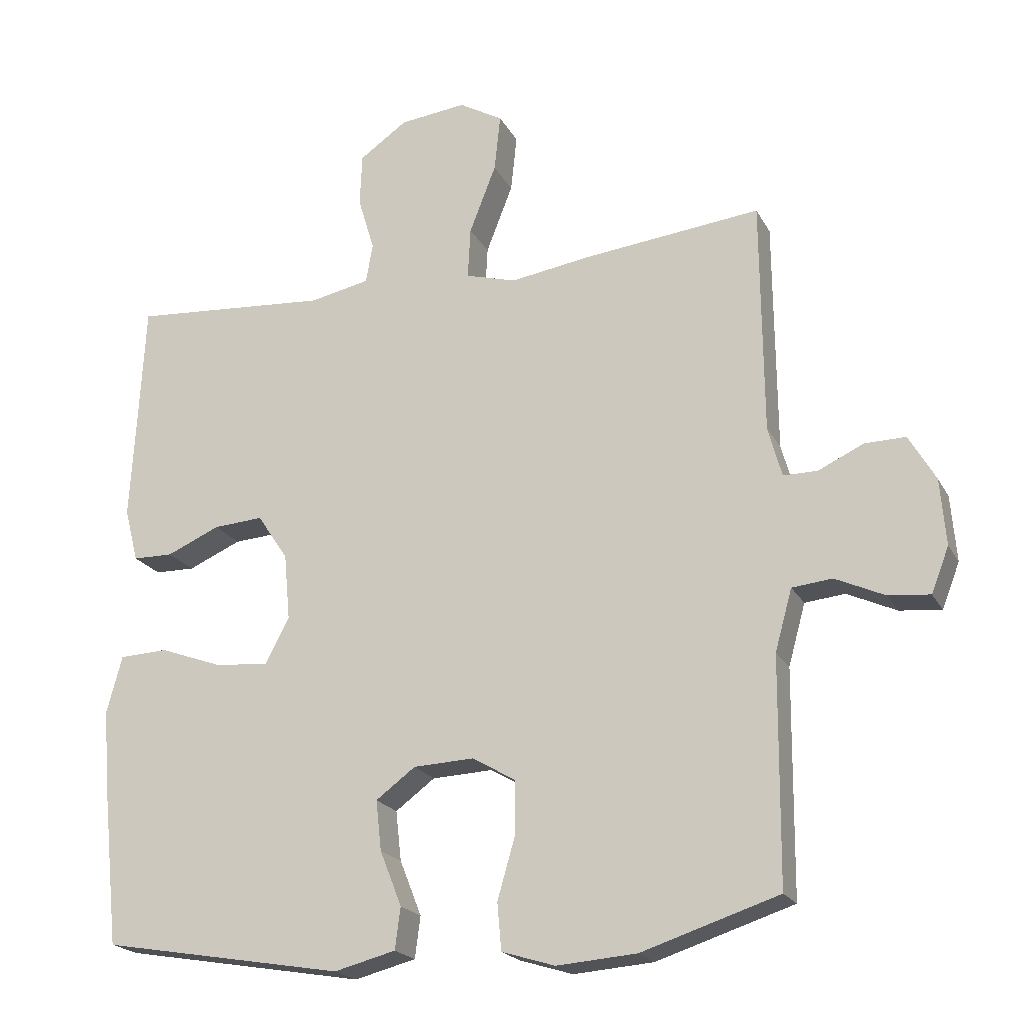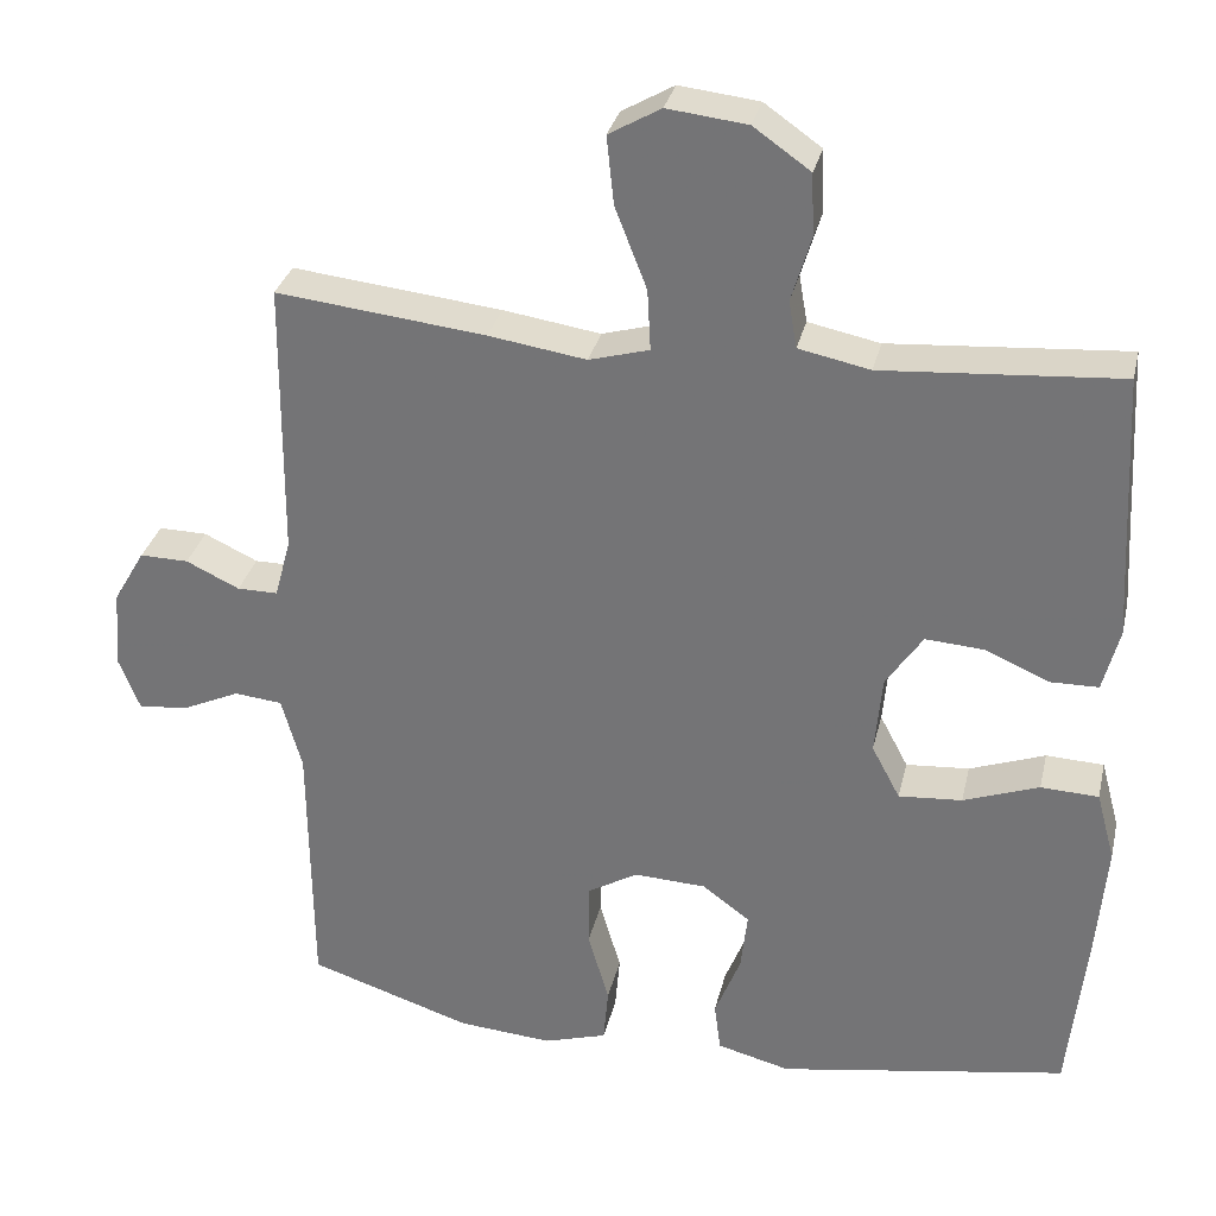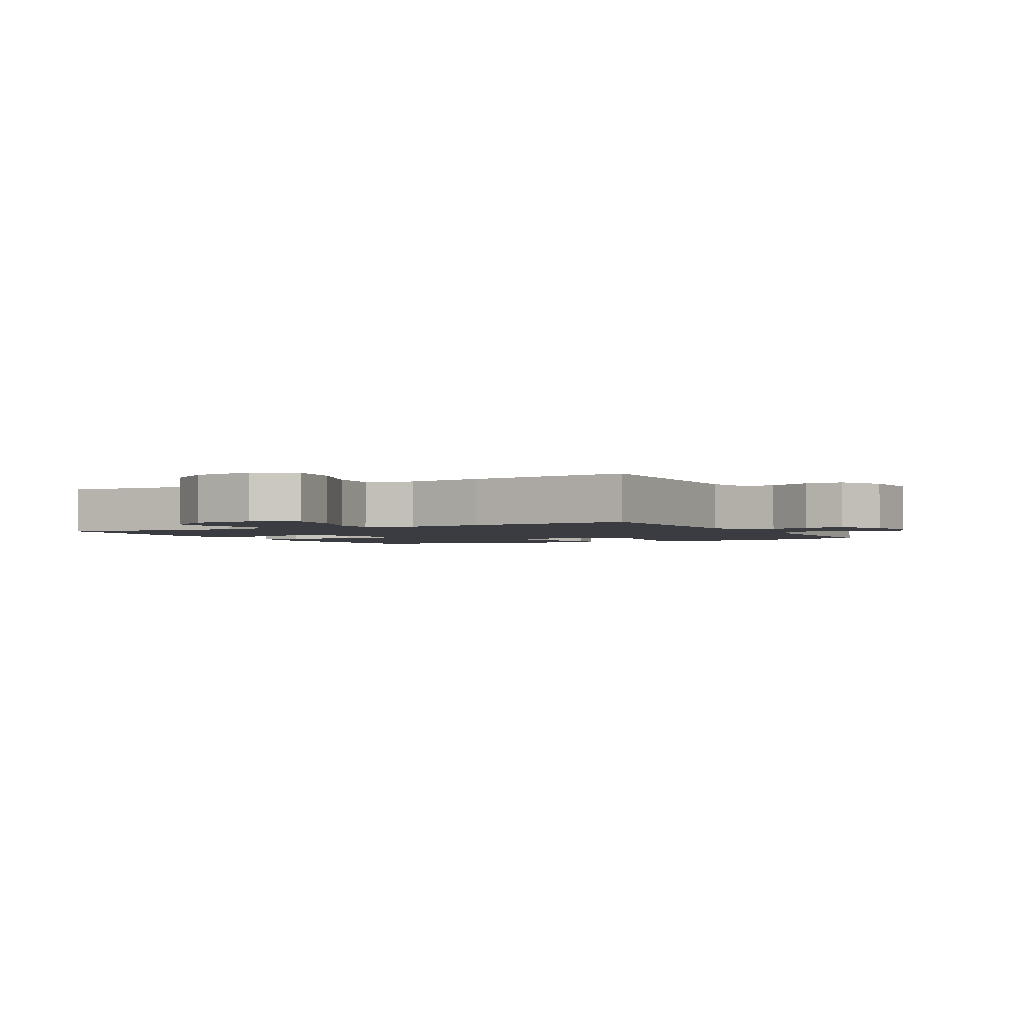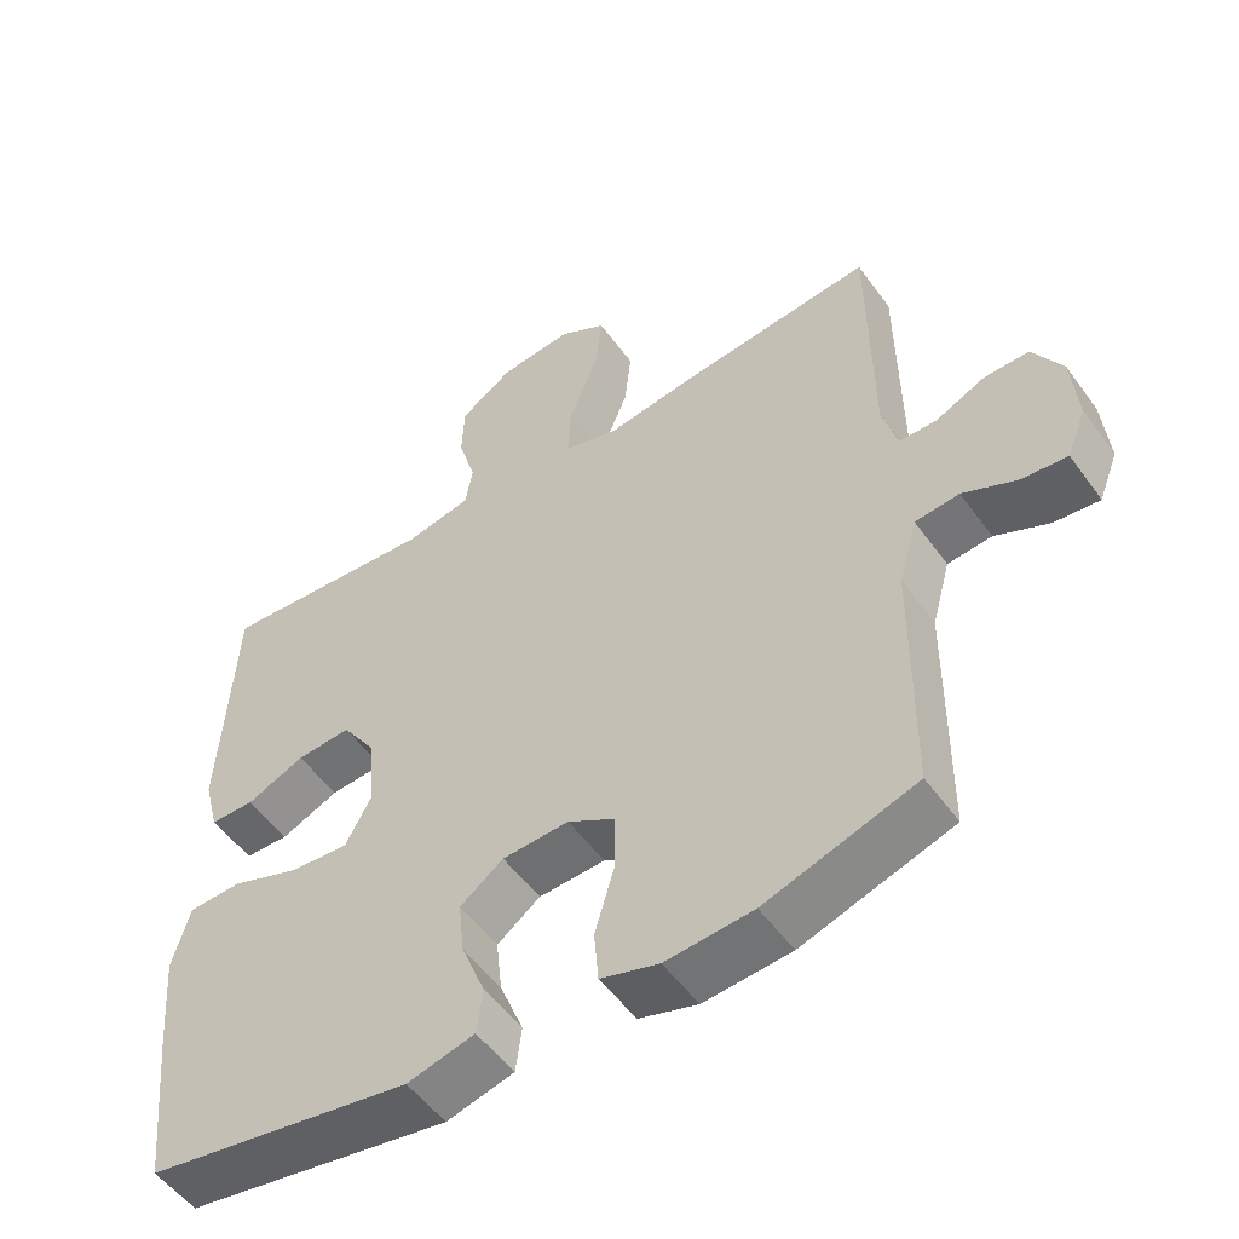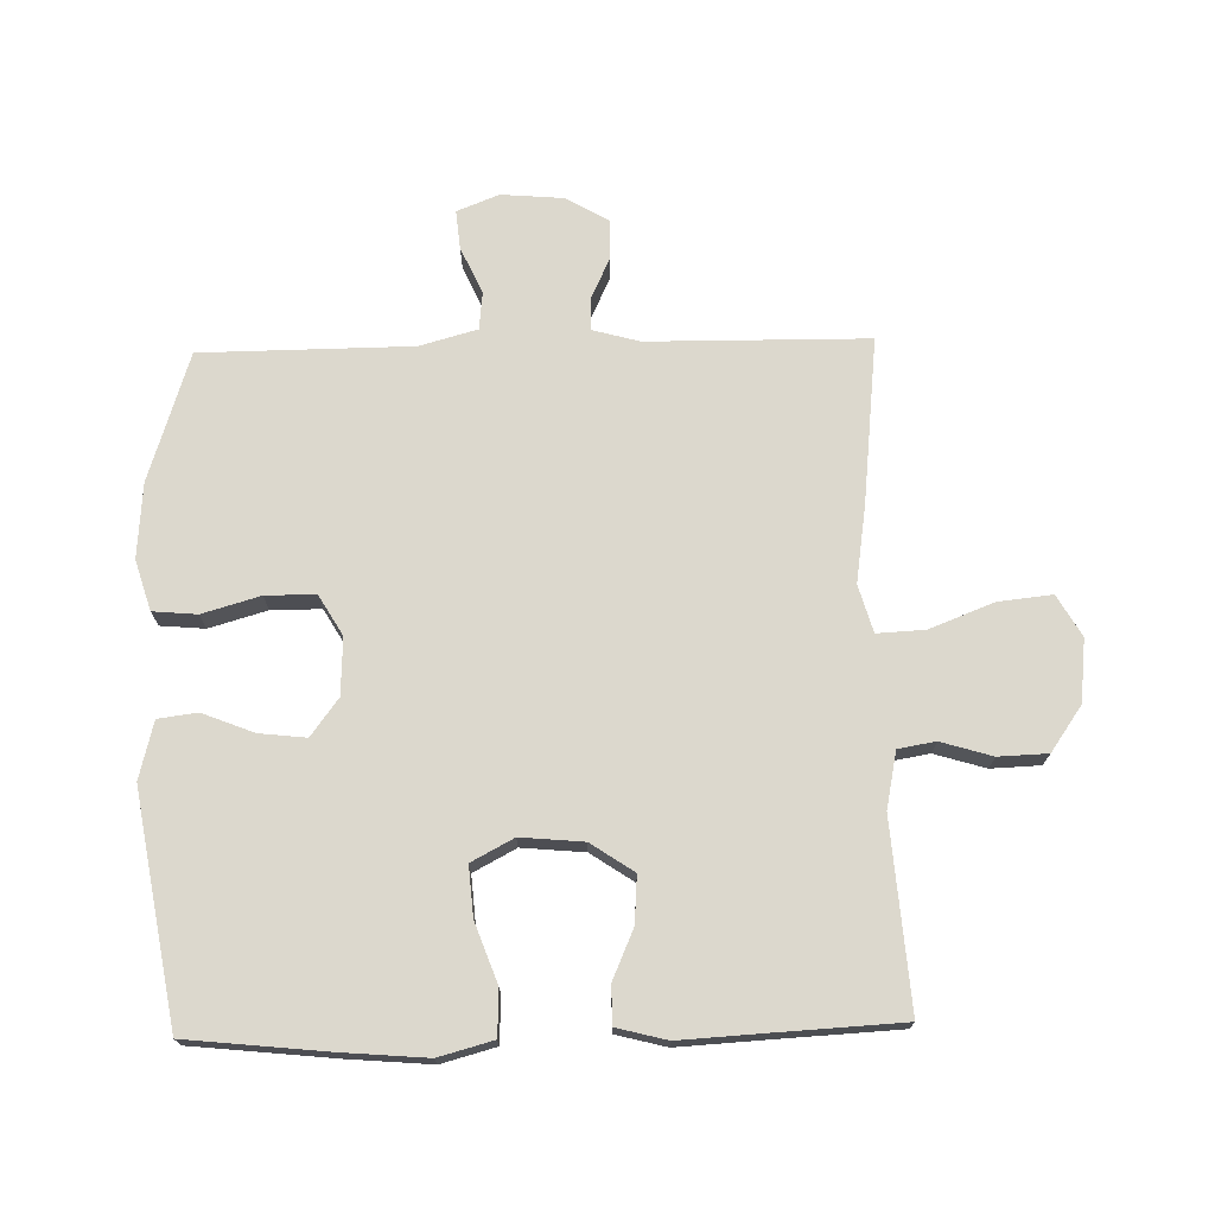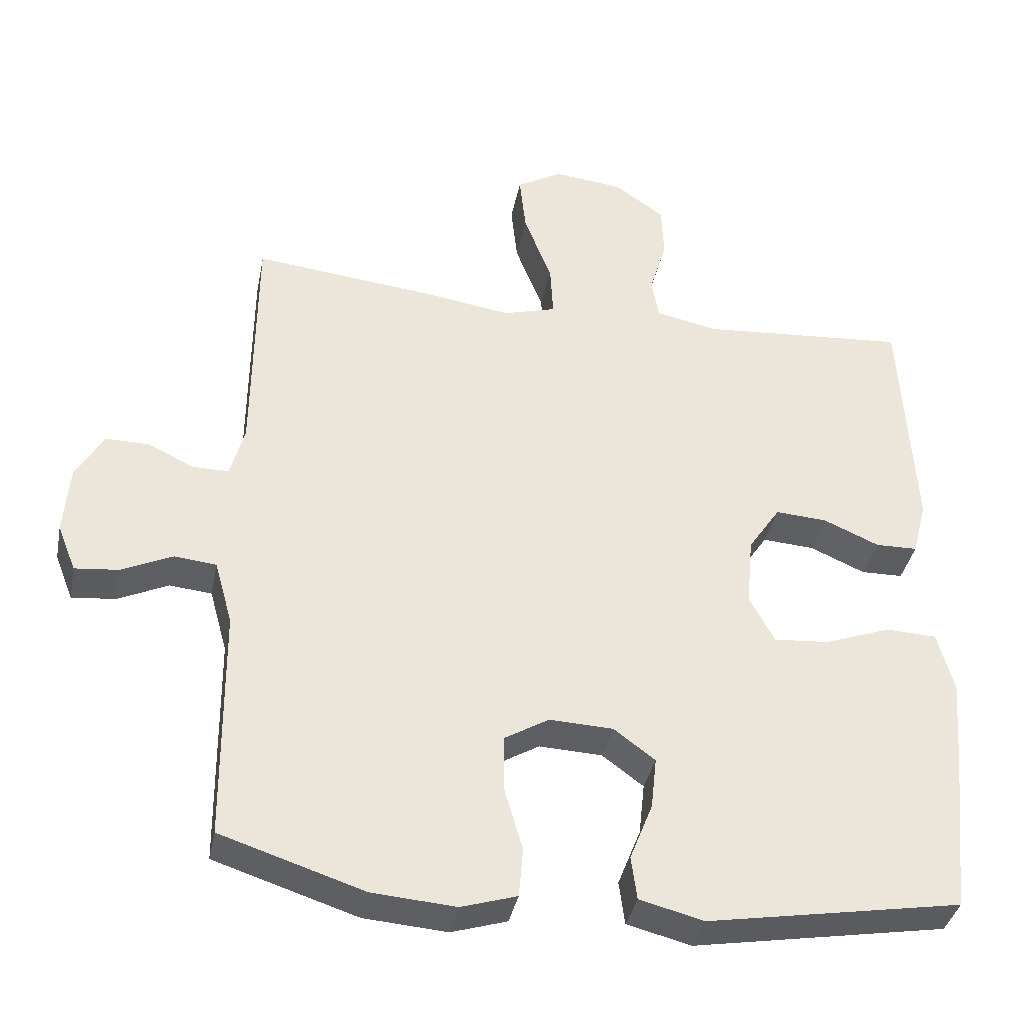
<metadata>
{"format":"obj","ext":"obj","renderer":"f3d","projection":"perspective","resolution":1024,"background":"white","views":[{"elev":-20.5,"azim":21.2,"up":"+Z"},{"elev":31.5,"azim":-167.1,"up":"+Z"},{"elev":-2.2,"azim":28.0,"up":"+Y"},{"elev":-52.9,"azim":35.0,"up":"+Z"},{"elev":72.6,"azim":-91.3,"up":"+Y"},{"elev":-37.3,"azim":168.9,"up":"+Z"}]}
</metadata>
<code>
v 0.5 0.07 -0.5
v 0.299 0.07 -0.565
v 0.182 0.07 -0.574
v 0.104 0.07 -0.55
v 0.098 0.07 -0.481
v 0.124 0.07 -0.391
v 0.124 0.07 -0.313
v 0.061 0.07 -0.276
v -0.028 0.07 -0.28
v -0.086 0.07 -0.323
v -0.078 0.07 -0.396
v -0.046 0.07 -0.477
v -0.054 0.07 -0.538
v -0.144 0.07 -0.561
v -0.5 0.07 -0.5
v -0.523 0.07 -0.281
v -0.534 0.07 -0.149
v -0.511 0.07 -0.064
v -0.44 0.07 -0.061
v -0.347 0.07 -0.095
v -0.269 0.07 -0.101
v -0.234 0.07 -0.035
v -0.243 0.07 0.063
v -0.288 0.07 0.13
v -0.361 0.07 0.125
v -0.439 0.07 0.091
v -0.498 0.07 0.092
v -0.518 0.07 0.17
v -0.511 0.07 0.293
v -0.5 0.07 0.5
v -0.209 0.07 0.478
v -0.121 0.07 0.496
v -0.111 0.07 0.554
v -0.135 0.07 0.634
v -0.132 0.07 0.711
v -0.062 0.07 0.76
v 0.036 0.07 0.771
v 0.1 0.07 0.734
v 0.091 0.07 0.65
v 0.052 0.07 0.55
v 0.048 0.07 0.475
v 0.122 0.07 0.454
v 0.242 0.07 0.472
v 0.5 0.07 0.5
v 0.503 0.07 0.157
v 0.523 0.07 0.084
v 0.573 0.07 0.084
v 0.639 0.07 0.115
v 0.699 0.07 0.116
v 0.738 0.07 0.049
v 0.746 0.07 -0.048
v 0.72 0.07 -0.114
v 0.659 0.07 -0.108
v 0.587 0.07 -0.075
v 0.528 0.07 -0.081
v 0.503 0.07 -0.171
v 0.5 0 -0.5
v 0.299 0 -0.565
v 0.182 0 -0.574
v 0.104 0 -0.55
v 0.098 0 -0.481
v 0.124 0 -0.391
v 0.124 0 -0.313
v 0.061 0 -0.276
v -0.028 0 -0.28
v -0.086 0 -0.323
v -0.078 0 -0.396
v -0.046 0 -0.477
v -0.054 0 -0.538
v -0.144 0 -0.561
v -0.5 0 -0.5
v -0.523 0 -0.281
v -0.534 0 -0.149
v -0.511 0 -0.064
v -0.44 0 -0.061
v -0.347 0 -0.095
v -0.269 0 -0.101
v -0.234 0 -0.035
v -0.243 0 0.063
v -0.288 0 0.13
v -0.361 0 0.125
v -0.439 0 0.091
v -0.498 0 0.092
v -0.518 0 0.17
v -0.511 0 0.293
v -0.5 0 0.5
v -0.209 0 0.478
v -0.121 0 0.496
v -0.111 0 0.554
v -0.135 0 0.634
v -0.132 0 0.711
v -0.062 0 0.76
v 0.036 0 0.771
v 0.1 0 0.734
v 0.091 0 0.65
v 0.052 0 0.55
v 0.048 0 0.475
v 0.122 0 0.454
v 0.242 0 0.472
v 0.5 0 0.5
v 0.503 0 0.157
v 0.523 0 0.084
v 0.573 0 0.084
v 0.639 0 0.115
v 0.699 0 0.116
v 0.738 0 0.049
v 0.746 0 -0.048
v 0.72 0 -0.114
v 0.659 0 -0.108
v 0.587 0 -0.075
v 0.528 0 -0.081
v 0.503 0 -0.171
f 51 52 53 54
f 51 54 55
f 50 51 55
f 47 48 49 50
f 46 47 50 55
f 45 46 55 56
f 42 43 44 45
f 41 42 45 56
f 37 38 39 40
f 37 40 41
f 36 37 41
f 33 34 35 36
f 32 33 36 41
f 31 32 41 56
f 29 30 31 56
f 25 26 27 28
f 24 25 28 29
f 17 18 19 20
f 17 20 21
f 16 17 21
f 15 16 21
f 14 15 21
f 11 12 13 14
f 10 11 14 21
f 9 10 21 22
f 3 4 5 6
f 3 6 7
f 2 3 7
f 1 2 7
f 56 1 7 8
f 24 29 56
f 23 24 56 8
f 8 9 22 23
f 110 109 108 107
f 111 110 107
f 111 107 106
f 106 105 104 103
f 111 106 103 102
f 112 111 102 101
f 101 100 99 98
f 112 101 98 97
f 96 95 94 93
f 97 96 93
f 97 93 92
f 92 91 90 89
f 97 92 89 88
f 112 97 88 87
f 112 87 86 85
f 84 83 82 81
f 85 84 81 80
f 76 75 74 73
f 77 76 73
f 77 73 72
f 77 72 71
f 77 71 70
f 70 69 68 67
f 77 70 67 66
f 78 77 66 65
f 62 61 60 59
f 63 62 59
f 63 59 58
f 63 58 57
f 64 63 57 112
f 112 85 80
f 64 112 80 79
f 79 78 65 64
f 1 57 58 2
f 2 58 59 3
f 3 59 60 4
f 4 60 61 5
f 5 61 62 6
f 6 62 63 7
f 7 63 64 8
f 8 64 65 9
f 9 65 66 10
f 10 66 67 11
f 11 67 68 12
f 12 68 69 13
f 13 69 70 14
f 14 70 71 15
f 15 71 72 16
f 16 72 73 17
f 17 73 74 18
f 18 74 75 19
f 19 75 76 20
f 20 76 77 21
f 21 77 78 22
f 22 78 79 23
f 23 79 80 24
f 24 80 81 25
f 25 81 82 26
f 26 82 83 27
f 27 83 84 28
f 28 84 85 29
f 29 85 86 30
f 30 86 87 31
f 31 87 88 32
f 32 88 89 33
f 33 89 90 34
f 34 90 91 35
f 35 91 92 36
f 36 92 93 37
f 37 93 94 38
f 38 94 95 39
f 39 95 96 40
f 40 96 97 41
f 41 97 98 42
f 42 98 99 43
f 43 99 100 44
f 44 100 101 45
f 45 101 102 46
f 46 102 103 47
f 47 103 104 48
f 48 104 105 49
f 49 105 106 50
f 50 106 107 51
f 51 107 108 52
f 52 108 109 53
f 53 109 110 54
f 54 110 111 55
f 55 111 112 56
f 56 112 57 1

</code>
